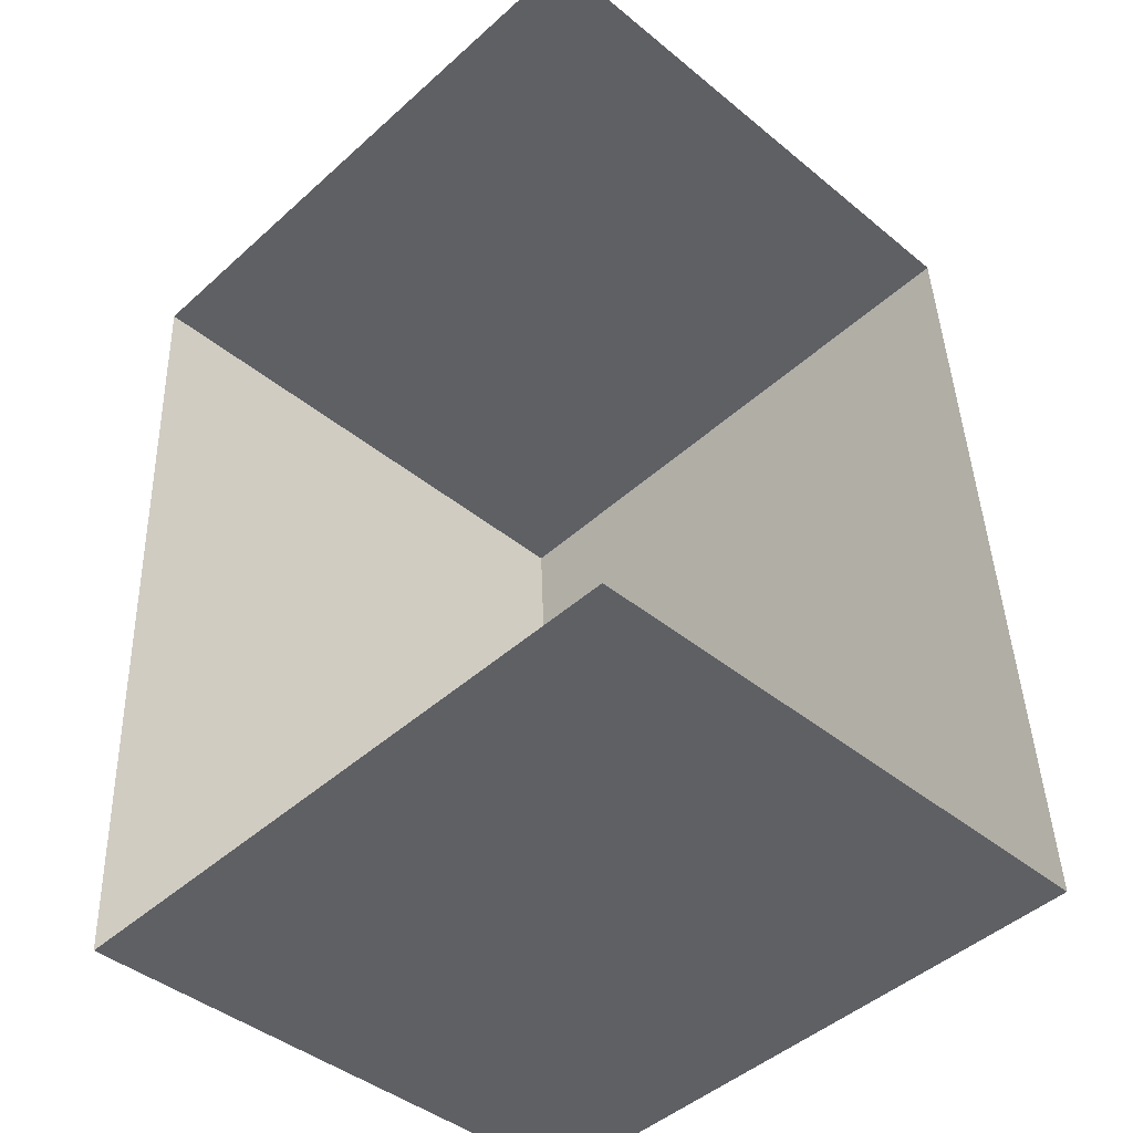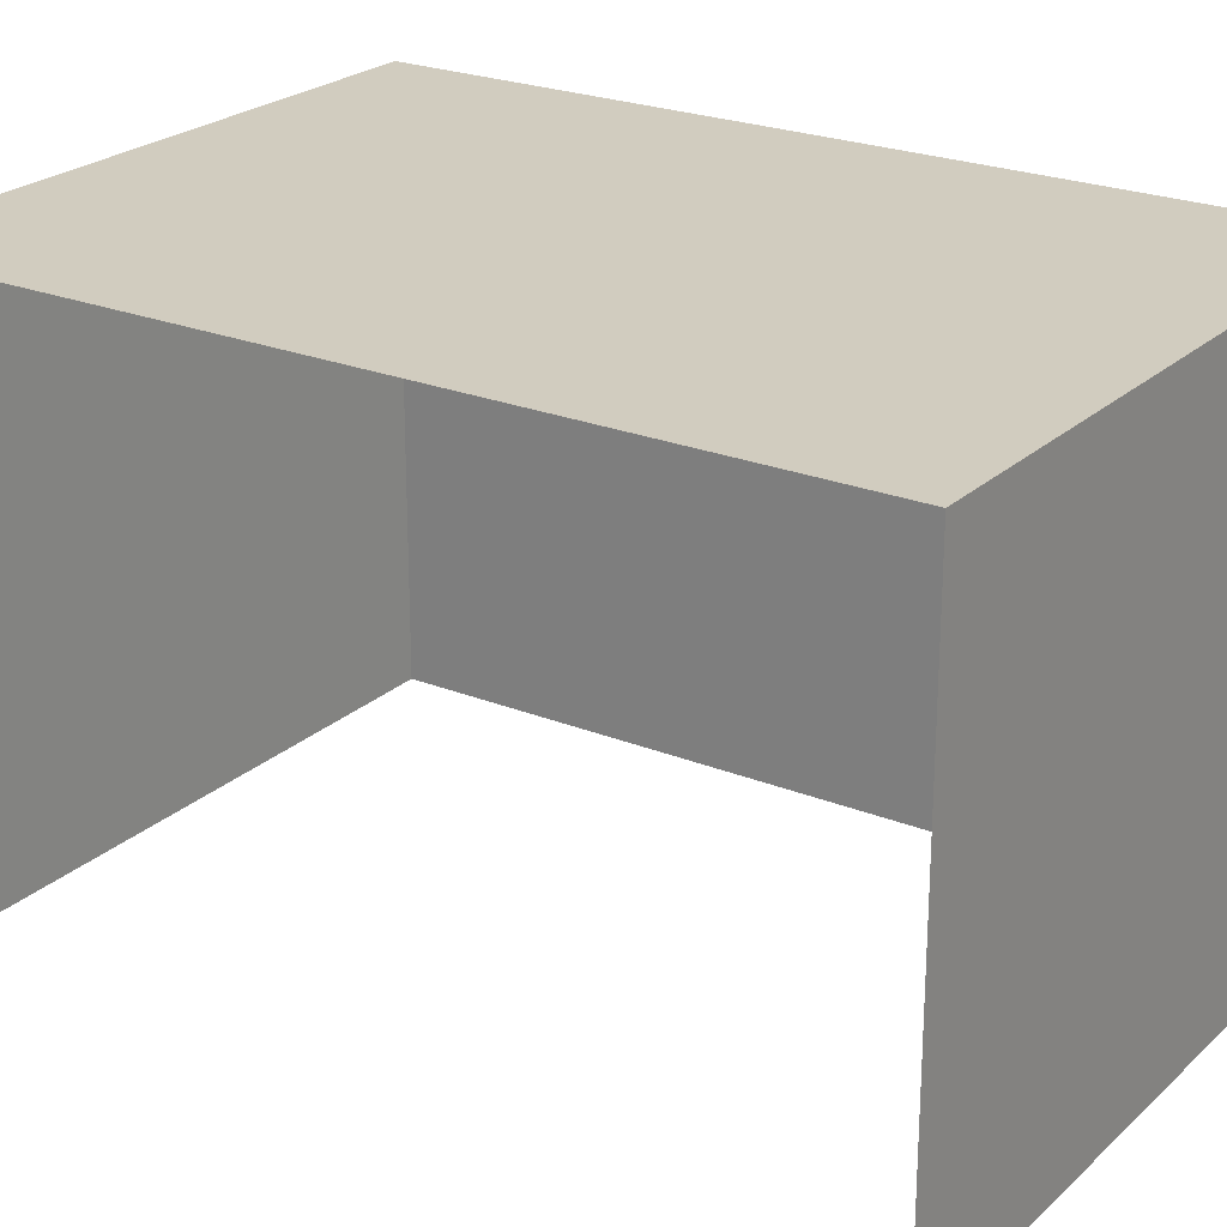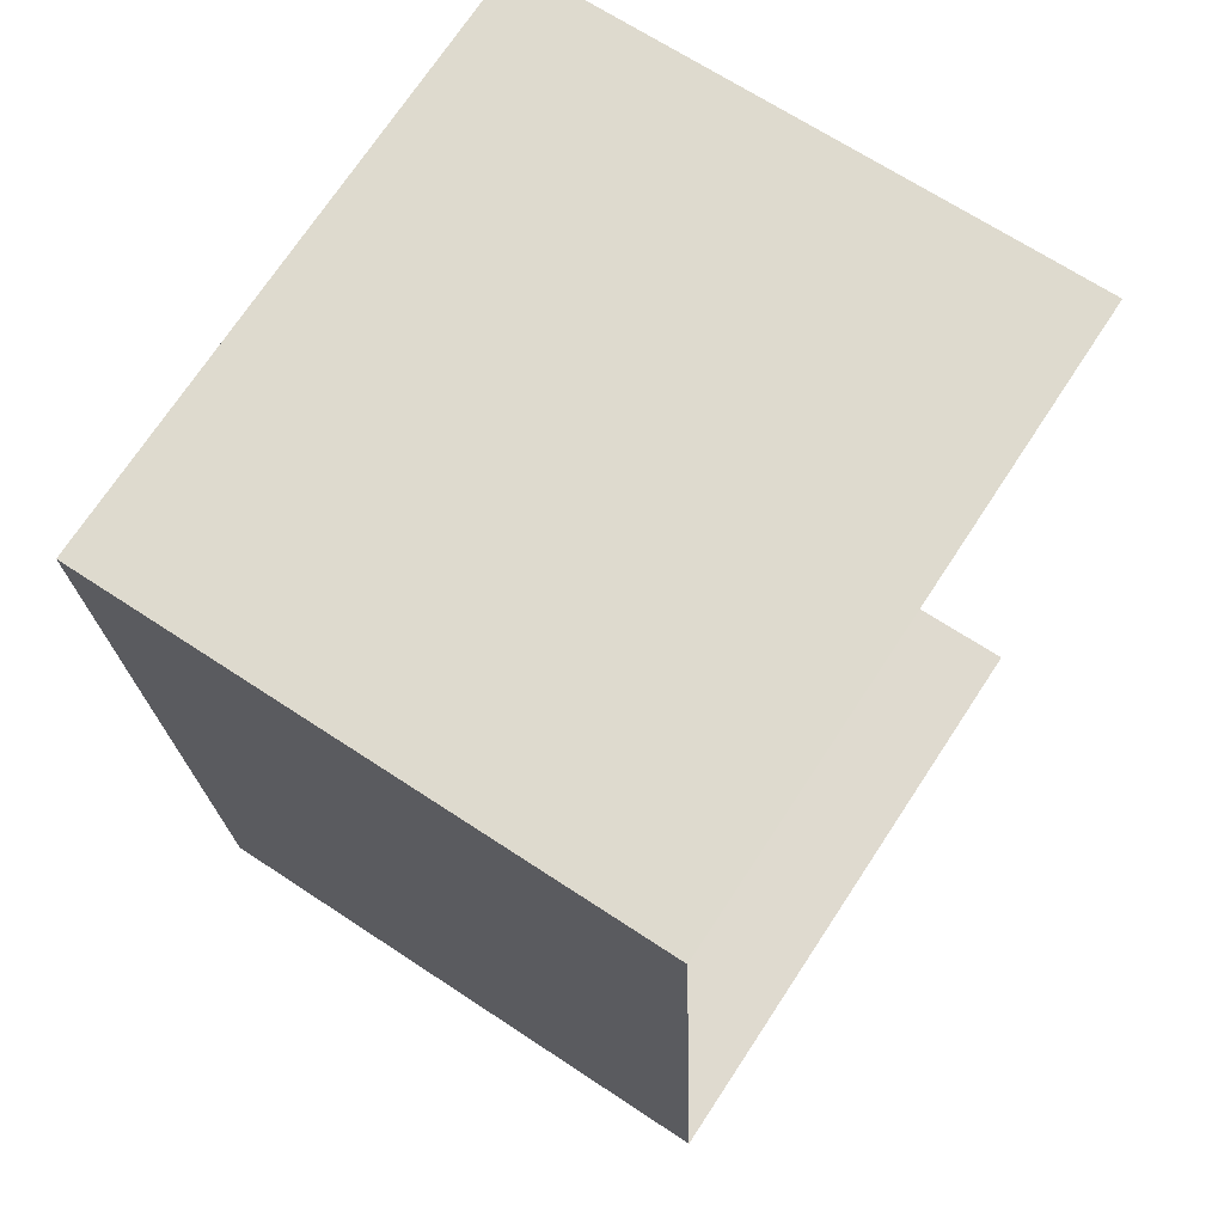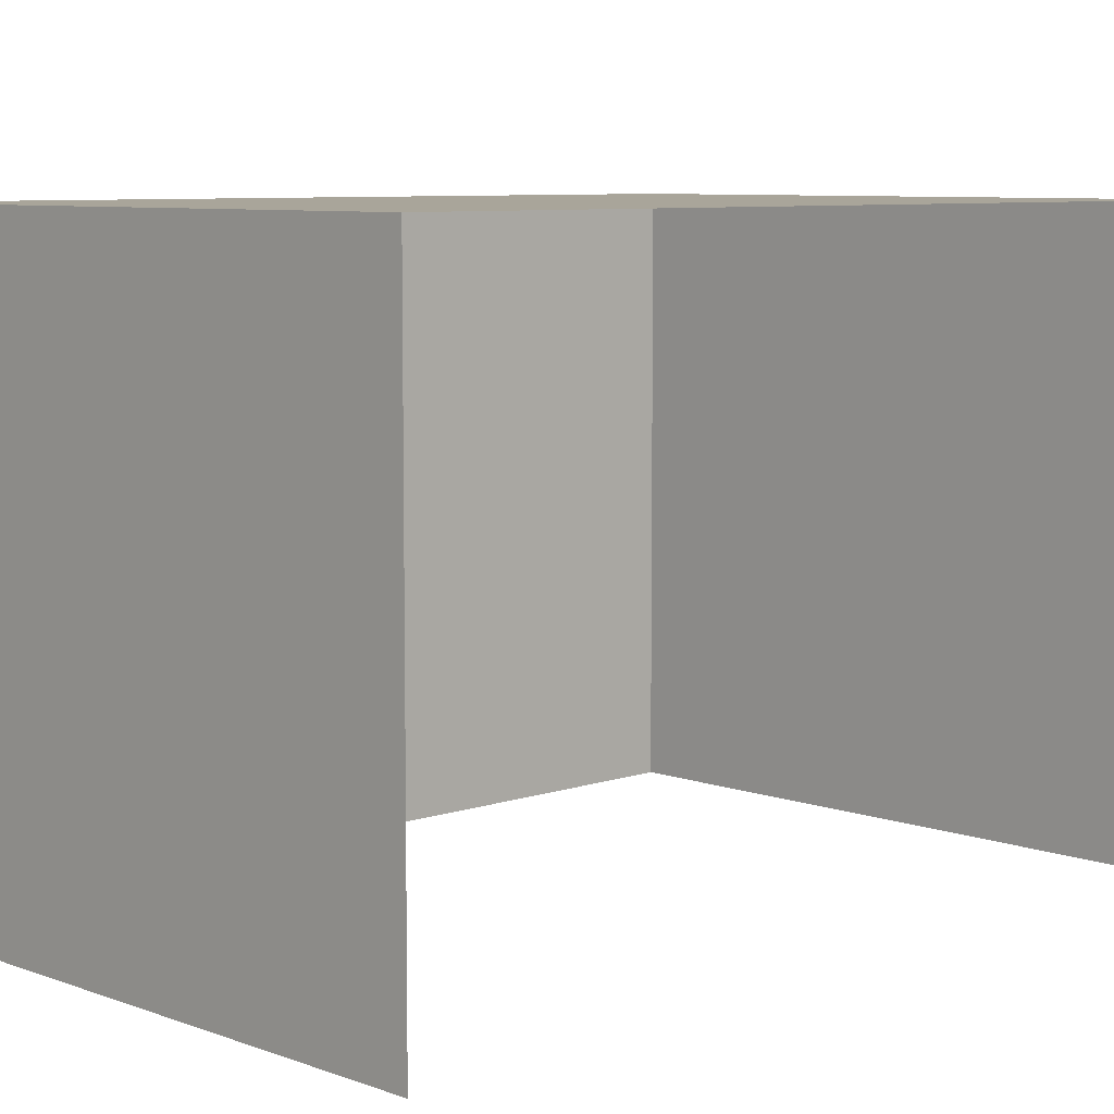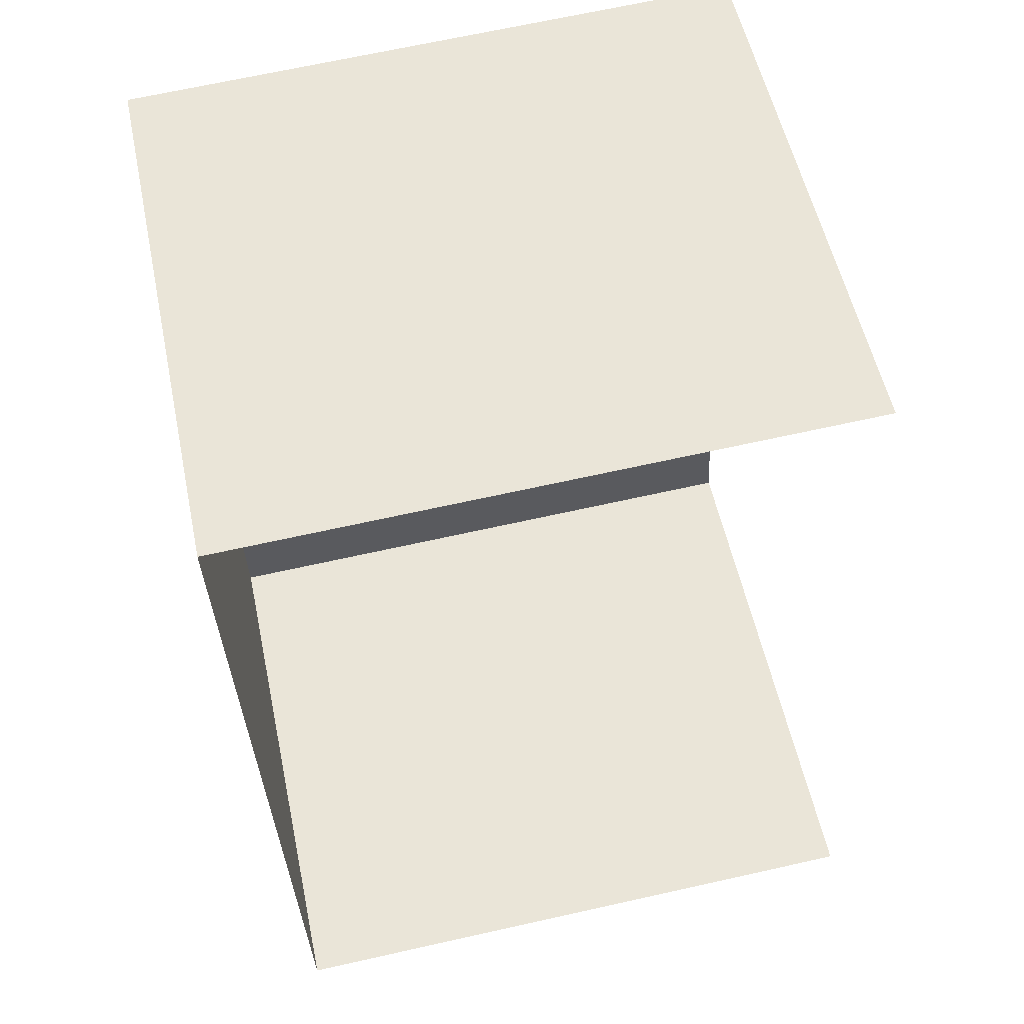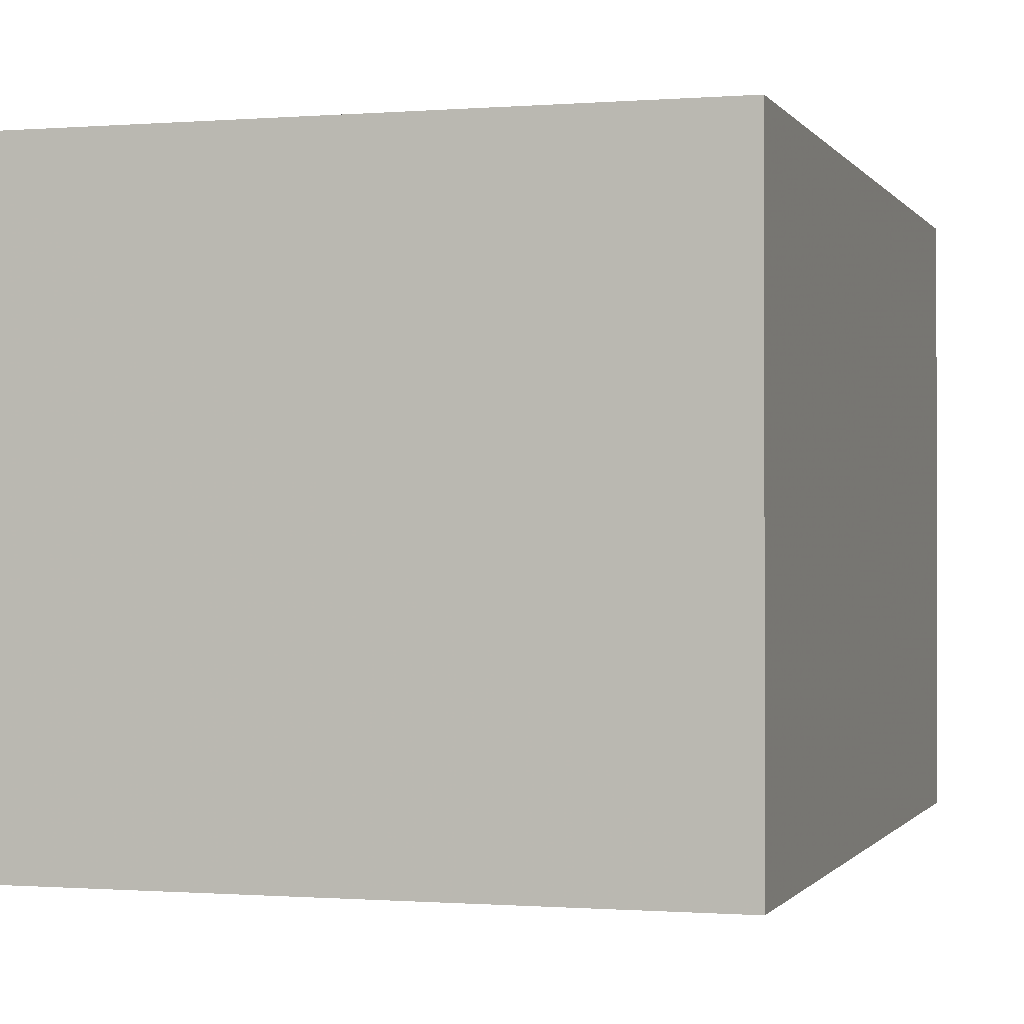
<metadata>
{"format":"obj","ext":"obj","renderer":"f3d","projection":"perspective","resolution":1024,"background":"white","views":[{"elev":-42.4,"azim":-134.7,"up":"+Y"},{"elev":23.8,"azim":-58.9,"up":"+Z"},{"elev":67.8,"azim":123.4,"up":"+Y"},{"elev":7.5,"azim":-137.1,"up":"+Z"},{"elev":54.1,"azim":167.9,"up":"+Y"},{"elev":-0.6,"azim":13.7,"up":"+Z"}]}
</metadata>
<code>
v -3.732e+05 -1.033e+05 29.93
v -3.732e+05 -1.033e+05 29.93
v -3.732e+05 -1.033e+05 29.93
v -3.732e+05 -1.033e+05 29.93
v -3.732e+05 -1.033e+05 33.62
v -3.732e+05 -1.033e+05 33.62
v -3.732e+05 -1.033e+05 33.62
v -3.732e+05 -1.033e+05 33.62
f 1 2 3
f 4 1 3
f 8 3 2
f 8 7 3
f 5 6 7
f 8 5 7
f 8 2 1
f 5 8 1
f 5 1 4
f 6 5 4
f 7 4 3
f 7 6 4

</code>
